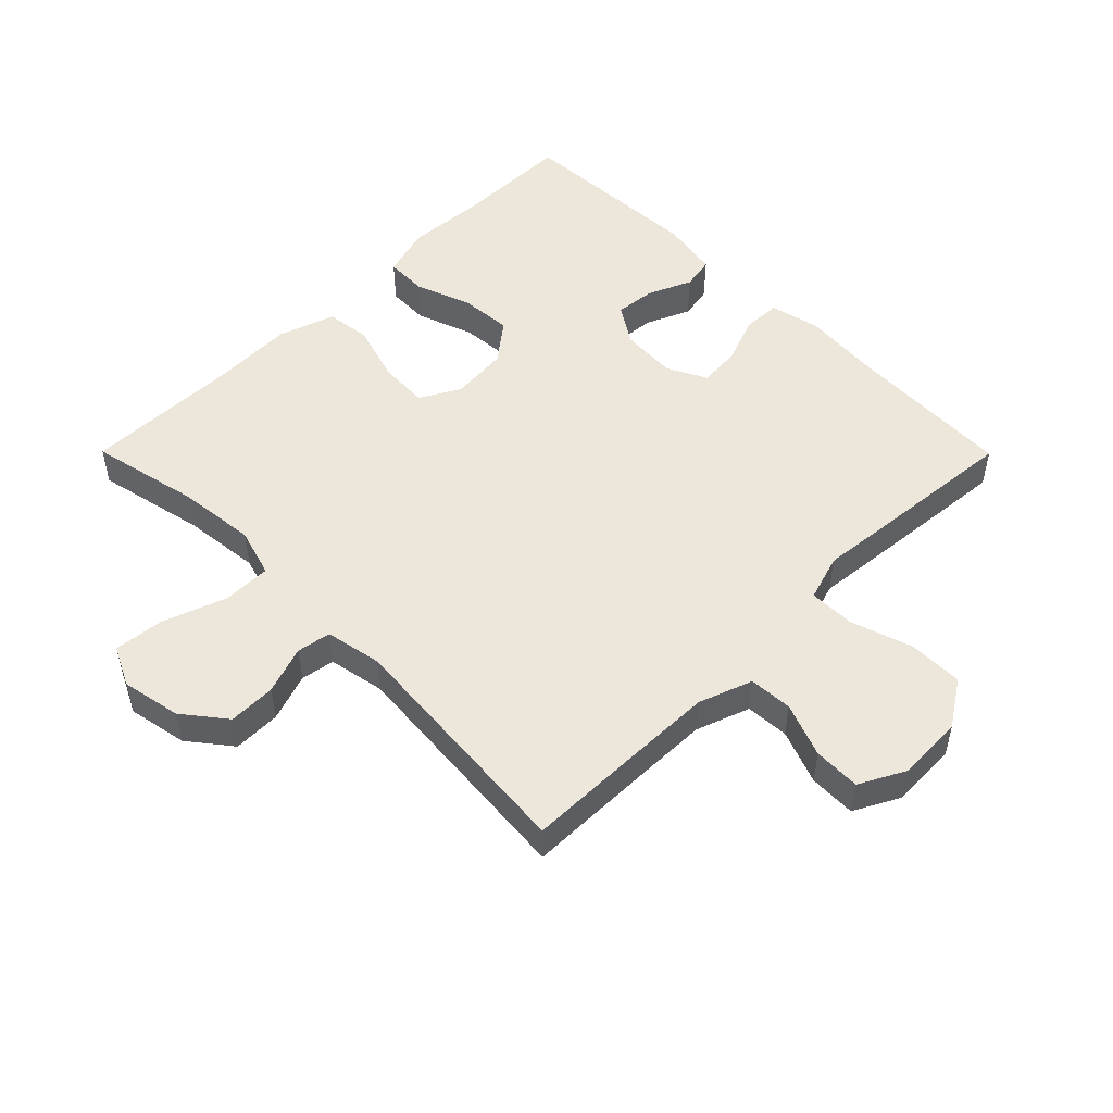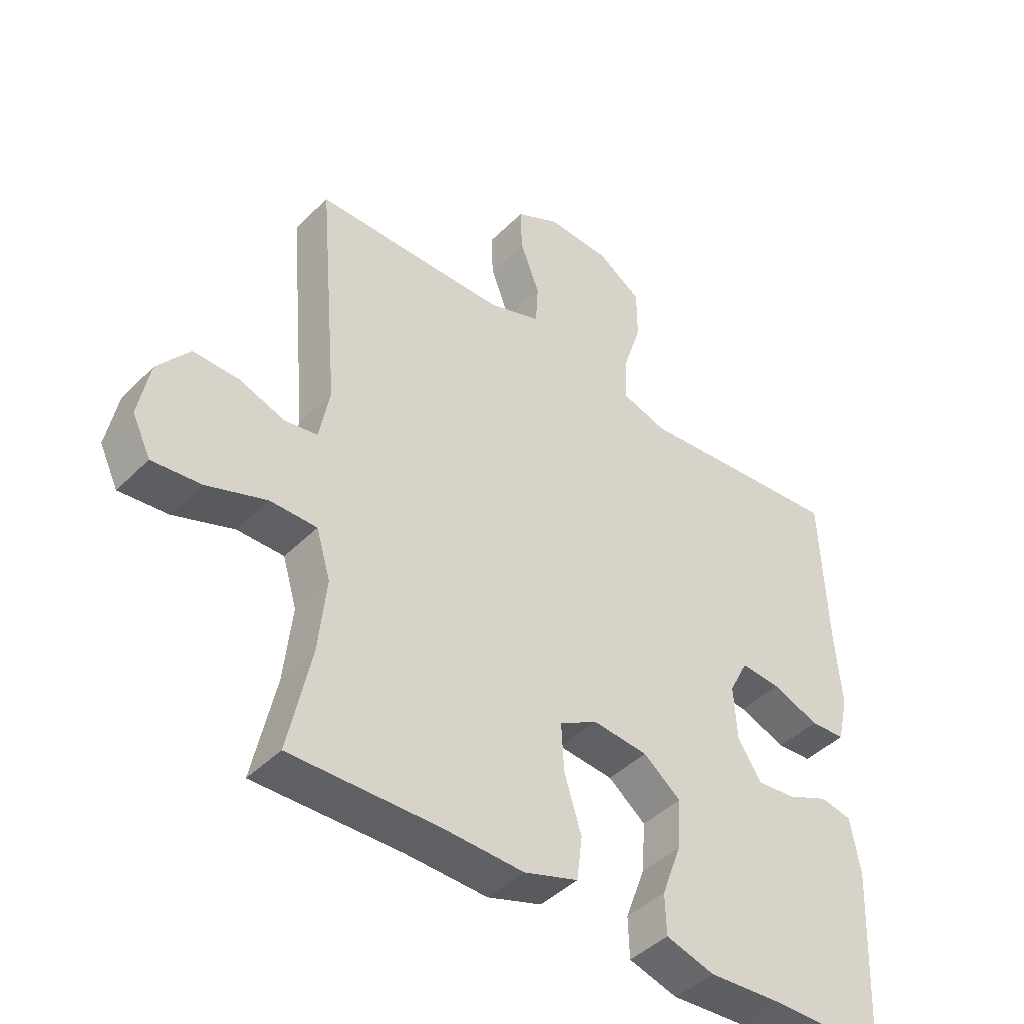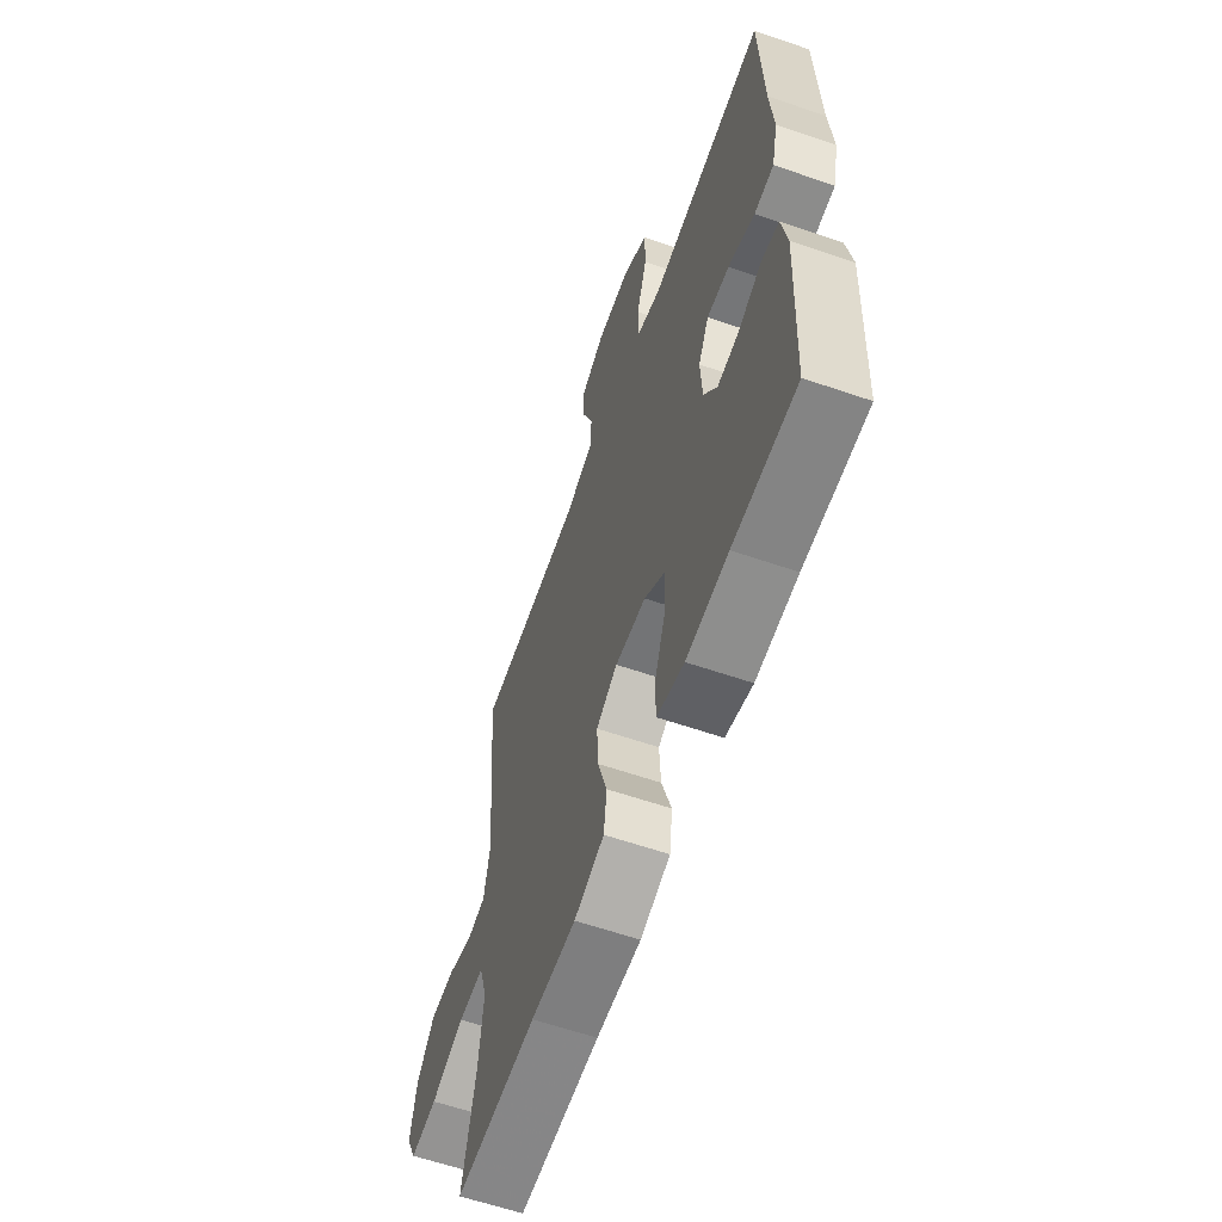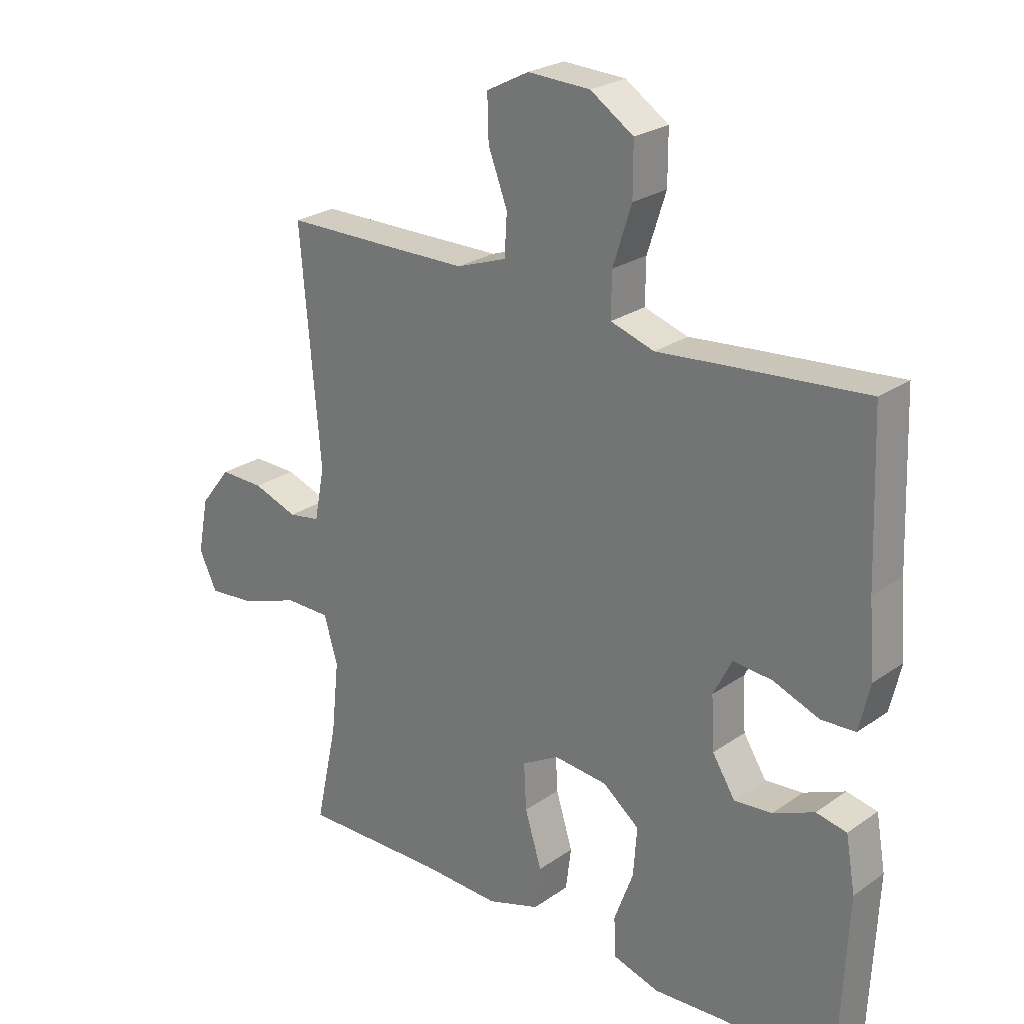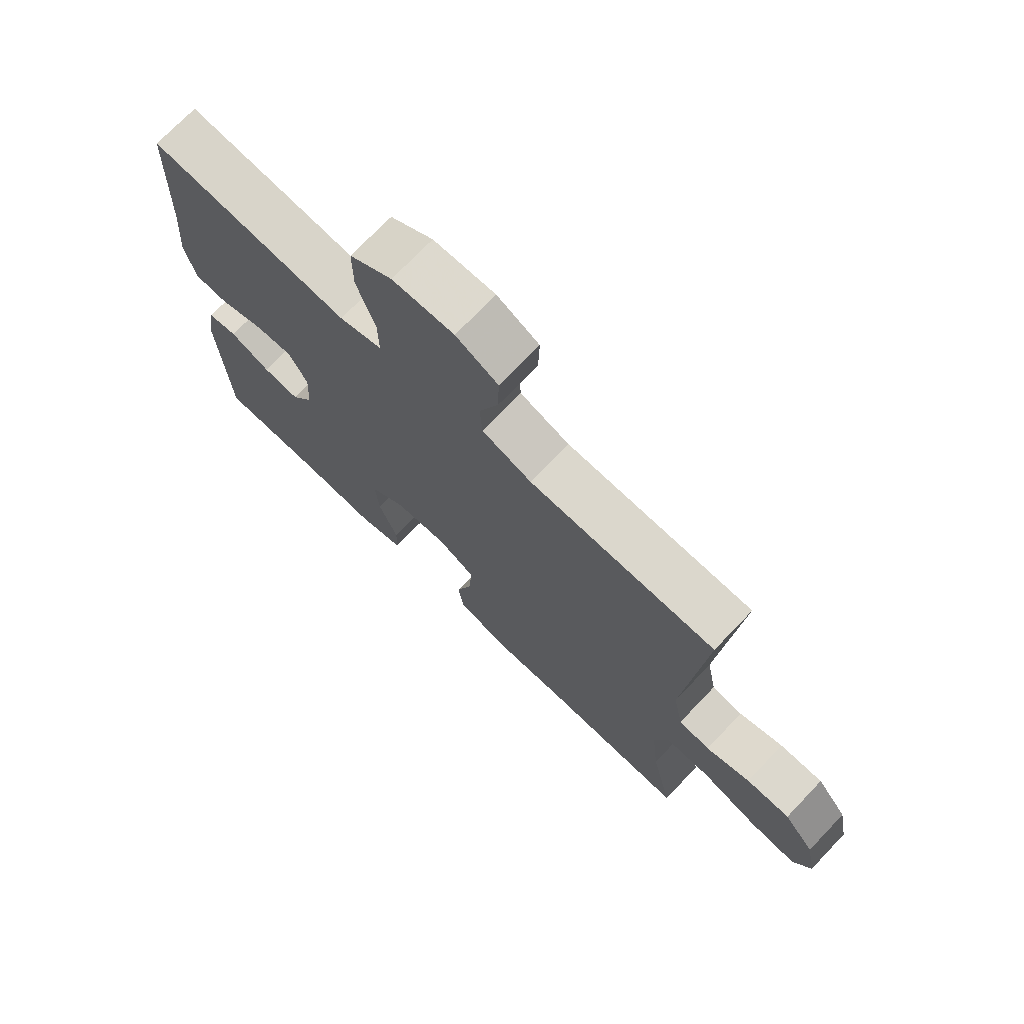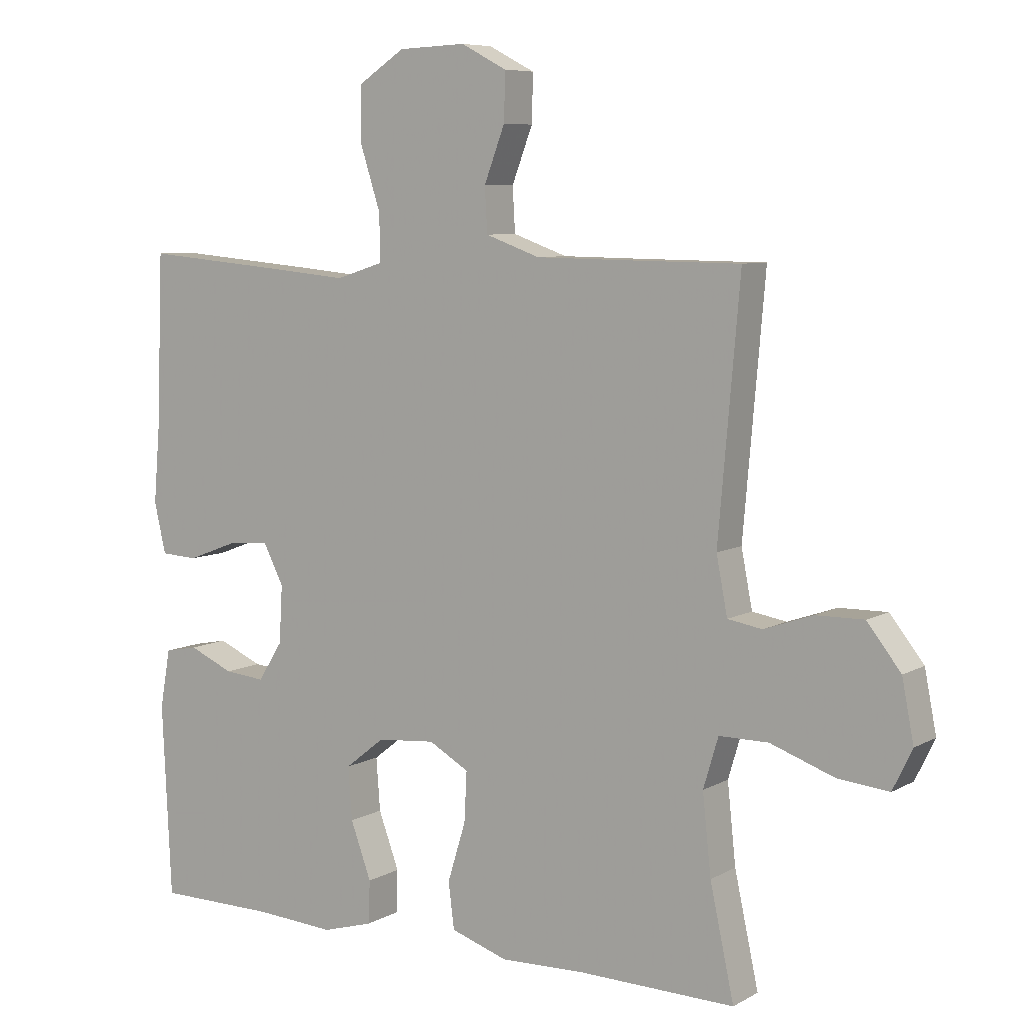
<metadata>
{"format":"obj","ext":"obj","renderer":"f3d","projection":"perspective","resolution":1024,"background":"white","views":[{"elev":51.0,"azim":-44.8,"up":"+Y"},{"elev":-43.6,"azim":-40.8,"up":"+Z"},{"elev":-61.1,"azim":70.7,"up":"+Z"},{"elev":25.0,"azim":41.8,"up":"+Z"},{"elev":72.9,"azim":-136.3,"up":"+Z"},{"elev":7.3,"azim":-146.5,"up":"+Z"}]}
</metadata>
<code>
v 0.5 0.07 -0.5
v 0.315 0.07 -0.501
v 0.193 0.07 -0.509
v 0.114 0.07 -0.486
v 0.112 0.07 -0.42
v 0.144 0.07 -0.333
v 0.15 0.07 -0.252
v 0.089 0.07 -0.204
v -0.001 0.07 -0.196
v -0.063 0.07 -0.231
v -0.059 0.07 -0.308
v -0.031 0.07 -0.399
v -0.04 0.07 -0.47
v -0.128 0.07 -0.499
v -0.26 0.07 -0.495
v -0.5 0.07 -0.5
v -0.463 0.07 -0.329
v -0.45 0.07 -0.207
v -0.473 0.07 -0.13
v -0.549 0.07 -0.13
v -0.647 0.07 -0.165
v -0.726 0.07 -0.173
v -0.756 0.07 -0.111
v -0.738 0.07 -0.018
v -0.686 0.07 0.048
v -0.612 0.07 0.047
v -0.537 0.07 0.021
v -0.484 0.07 0.03
v -0.467 0.07 0.118
v -0.5 0.07 0.5
v -0.314 0.07 0.502
v -0.184 0.07 0.504
v -0.1 0.07 0.534
v -0.096 0.07 0.602
v -0.128 0.07 0.686
v -0.13 0.07 0.759
v -0.059 0.07 0.796
v 0.045 0.07 0.792
v 0.117 0.07 0.745
v 0.117 0.07 0.66
v 0.086 0.07 0.564
v 0.085 0.07 0.492
v 0.158 0.07 0.469
v 0.274 0.07 0.48
v 0.5 0.07 0.5
v 0.51 0.07 0.237
v 0.52 0.07 0.117
v 0.502 0.07 0.039
v 0.445 0.07 0.036
v 0.368 0.07 0.065
v 0.303 0.07 0.07
v 0.272 0.07 0.009
v 0.277 0.07 -0.079
v 0.315 0.07 -0.139
v 0.378 0.07 -0.133
v 0.447 0.07 -0.103
v 0.498 0.07 -0.113
v 0.514 0.07 -0.203
v 0.5 0 -0.5
v 0.315 0 -0.501
v 0.193 0 -0.509
v 0.114 0 -0.486
v 0.112 0 -0.42
v 0.144 0 -0.333
v 0.15 0 -0.252
v 0.089 0 -0.204
v -0.001 0 -0.196
v -0.063 0 -0.231
v -0.059 0 -0.308
v -0.031 0 -0.399
v -0.04 0 -0.47
v -0.128 0 -0.499
v -0.26 0 -0.495
v -0.5 0 -0.5
v -0.463 0 -0.329
v -0.45 0 -0.207
v -0.473 0 -0.13
v -0.549 0 -0.13
v -0.647 0 -0.165
v -0.726 0 -0.173
v -0.756 0 -0.111
v -0.738 0 -0.018
v -0.686 0 0.048
v -0.612 0 0.047
v -0.537 0 0.021
v -0.484 0 0.03
v -0.467 0 0.118
v -0.5 0 0.5
v -0.314 0 0.502
v -0.184 0 0.504
v -0.1 0 0.534
v -0.096 0 0.602
v -0.128 0 0.686
v -0.13 0 0.759
v -0.059 0 0.796
v 0.045 0 0.792
v 0.117 0 0.745
v 0.117 0 0.66
v 0.086 0 0.564
v 0.085 0 0.492
v 0.158 0 0.469
v 0.274 0 0.48
v 0.5 0 0.5
v 0.51 0 0.237
v 0.52 0 0.117
v 0.502 0 0.039
v 0.445 0 0.036
v 0.368 0 0.065
v 0.303 0 0.07
v 0.272 0 0.009
v 0.277 0 -0.079
v 0.315 0 -0.139
v 0.378 0 -0.133
v 0.447 0 -0.103
v 0.498 0 -0.113
v 0.514 0 -0.203
f 55 56 57 58
f 54 55 58 1
f 53 54 1 2
f 47 48 49 50
f 46 47 50 51
f 43 44 45 46
f 42 43 46 51
f 38 39 40 41
f 38 41 42
f 37 38 42
f 34 35 36 37
f 33 34 37 42
f 32 33 42 51
f 29 30 31
f 28 29 31 32
f 24 25 26 27
f 24 27 28
f 23 24 28
f 20 21 22 23
f 19 20 23 28
f 18 19 28 32
f 15 16 17
f 11 12 13 14
f 10 11 14 15
f 3 4 5 6
f 53 2 3 6
f 52 53 6 7
f 32 51 52
f 10 15 17 18
f 9 10 18 32
f 8 9 32 52
f 7 8 52
f 116 115 114 113
f 59 116 113 112
f 60 59 112 111
f 108 107 106 105
f 109 108 105 104
f 104 103 102 101
f 109 104 101 100
f 99 98 97 96
f 100 99 96
f 100 96 95
f 95 94 93 92
f 100 95 92 91
f 109 100 91 90
f 89 88 87
f 90 89 87 86
f 85 84 83 82
f 86 85 82
f 86 82 81
f 81 80 79 78
f 86 81 78 77
f 90 86 77 76
f 75 74 73
f 72 71 70 69
f 73 72 69 68
f 64 63 62 61
f 64 61 60 111
f 65 64 111 110
f 110 109 90
f 76 75 73 68
f 90 76 68 67
f 110 90 67 66
f 110 66 65
f 1 59 60 2
f 2 60 61 3
f 3 61 62 4
f 4 62 63 5
f 5 63 64 6
f 6 64 65 7
f 7 65 66 8
f 8 66 67 9
f 9 67 68 10
f 10 68 69 11
f 11 69 70 12
f 12 70 71 13
f 13 71 72 14
f 14 72 73 15
f 15 73 74 16
f 16 74 75 17
f 17 75 76 18
f 18 76 77 19
f 19 77 78 20
f 20 78 79 21
f 21 79 80 22
f 22 80 81 23
f 23 81 82 24
f 24 82 83 25
f 25 83 84 26
f 26 84 85 27
f 27 85 86 28
f 28 86 87 29
f 29 87 88 30
f 30 88 89 31
f 31 89 90 32
f 32 90 91 33
f 33 91 92 34
f 34 92 93 35
f 35 93 94 36
f 36 94 95 37
f 37 95 96 38
f 38 96 97 39
f 39 97 98 40
f 40 98 99 41
f 41 99 100 42
f 42 100 101 43
f 43 101 102 44
f 44 102 103 45
f 45 103 104 46
f 46 104 105 47
f 47 105 106 48
f 48 106 107 49
f 49 107 108 50
f 50 108 109 51
f 51 109 110 52
f 52 110 111 53
f 53 111 112 54
f 54 112 113 55
f 55 113 114 56
f 56 114 115 57
f 57 115 116 58
f 58 116 59 1

</code>
